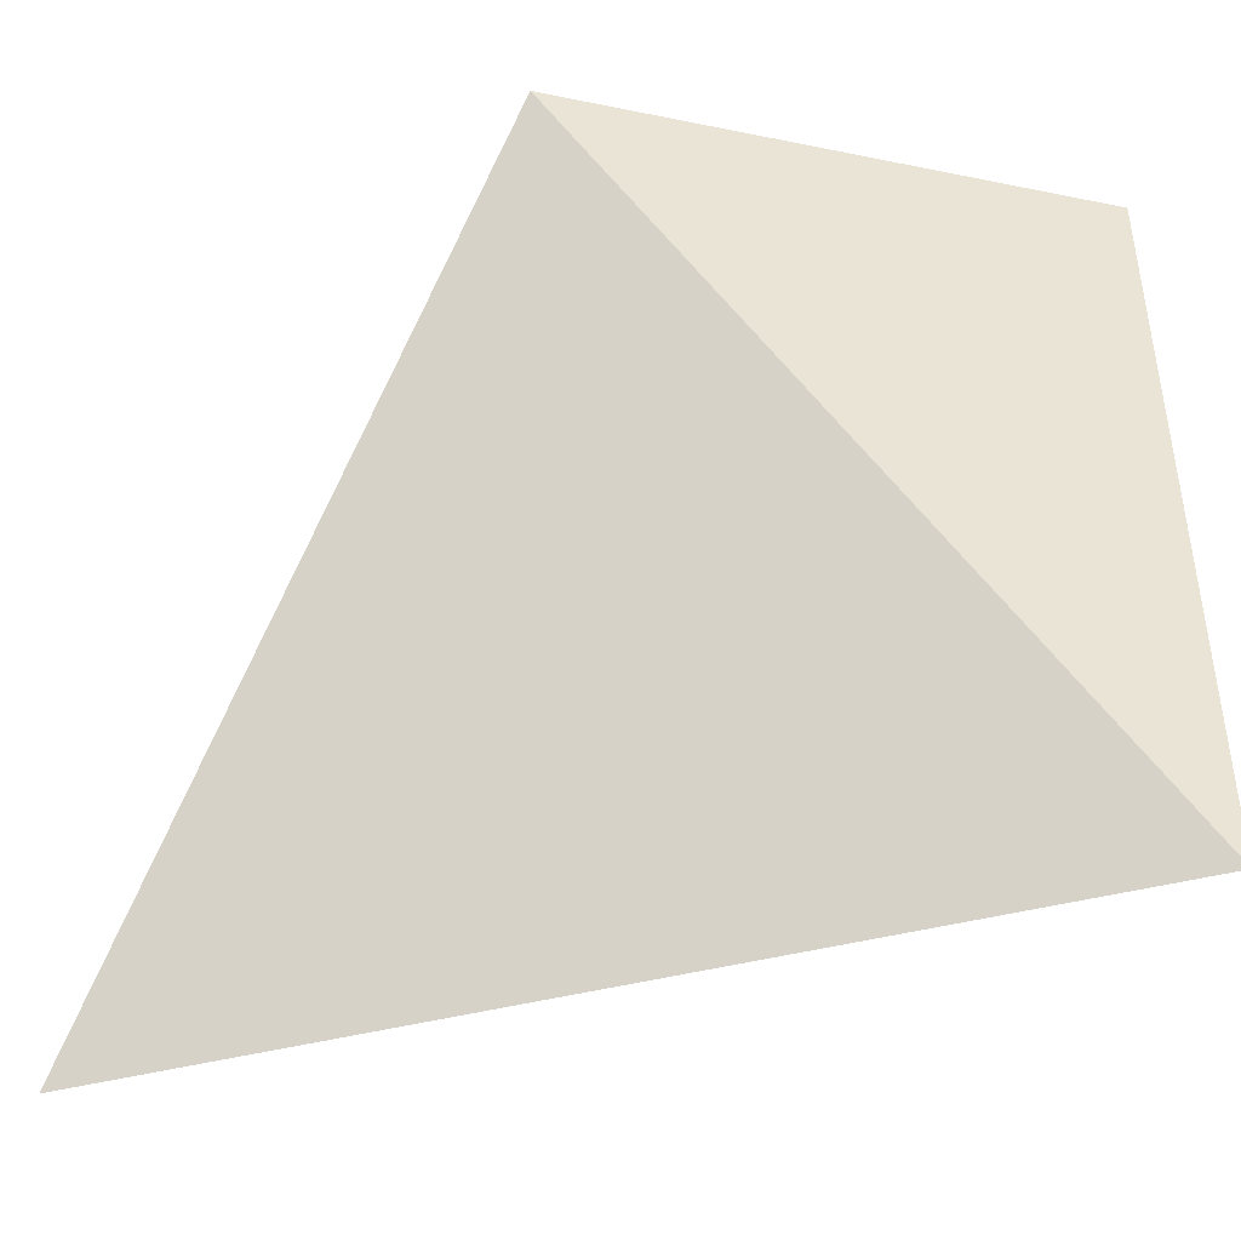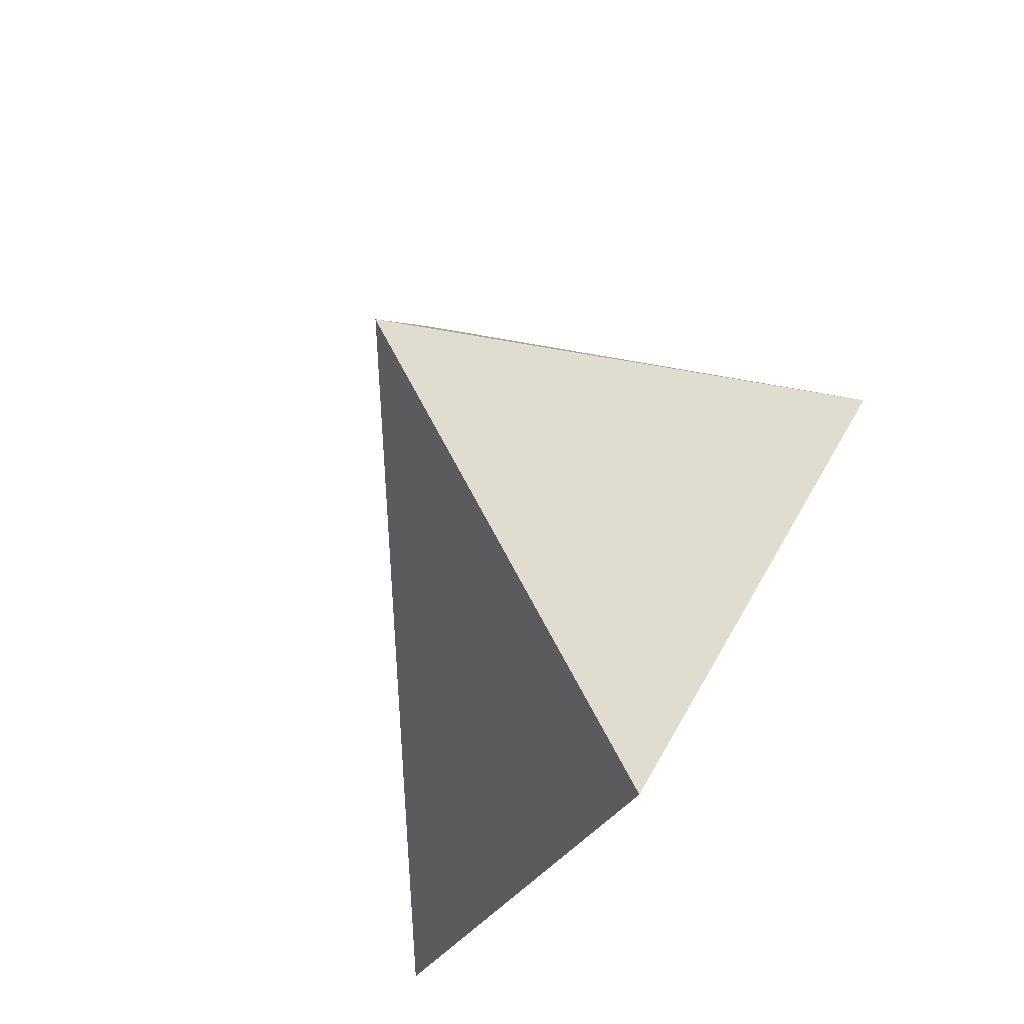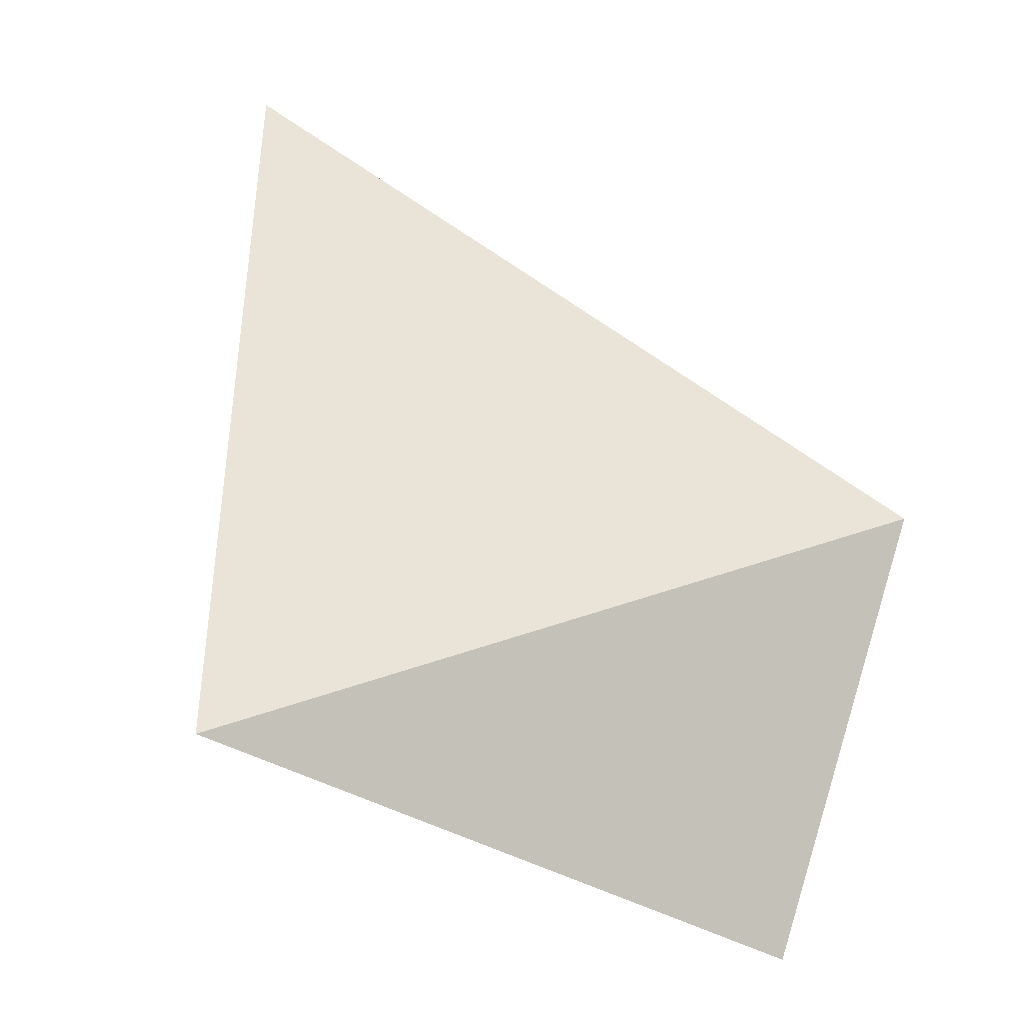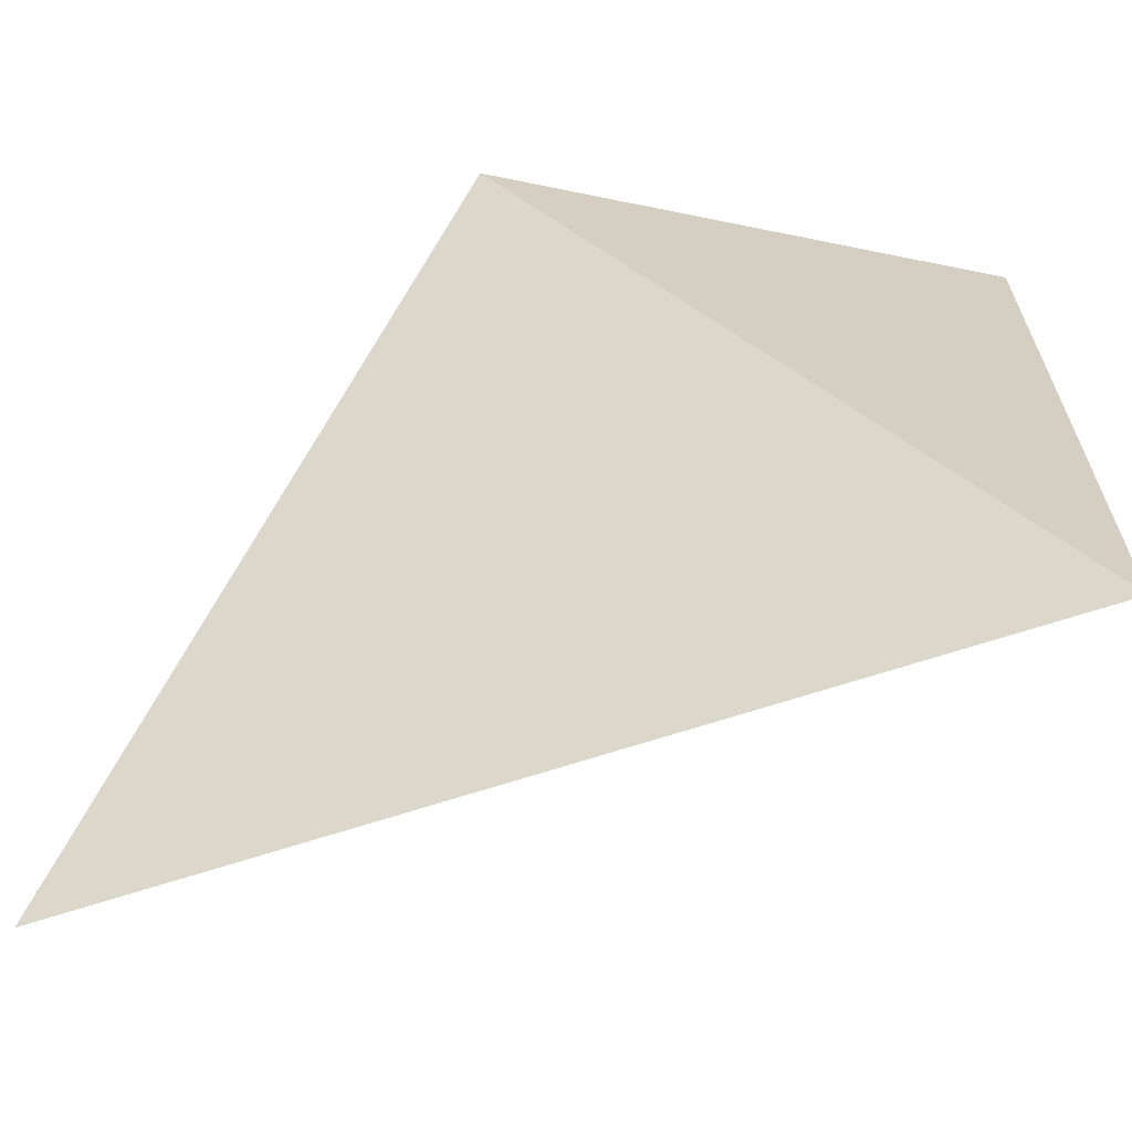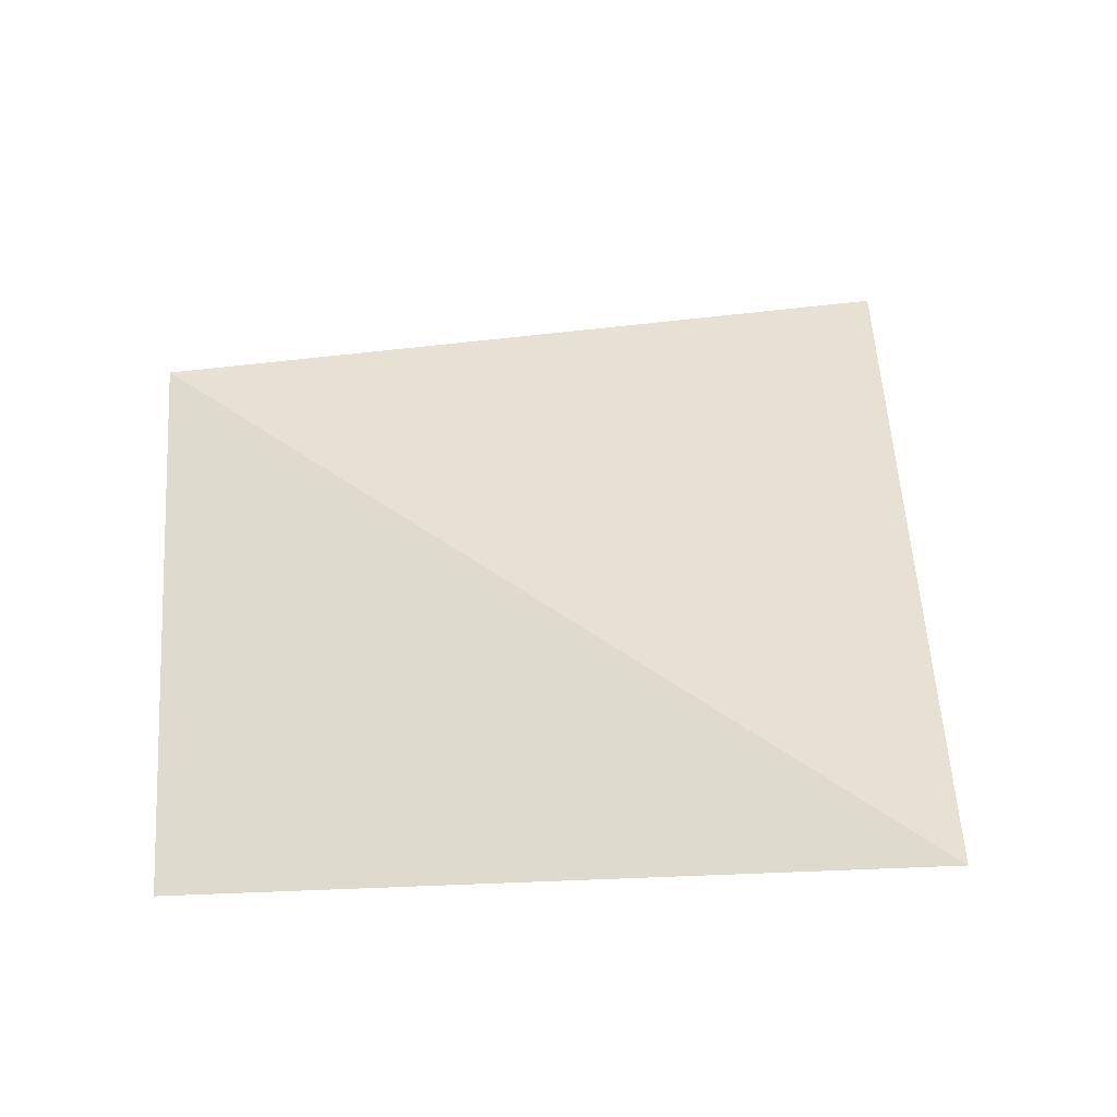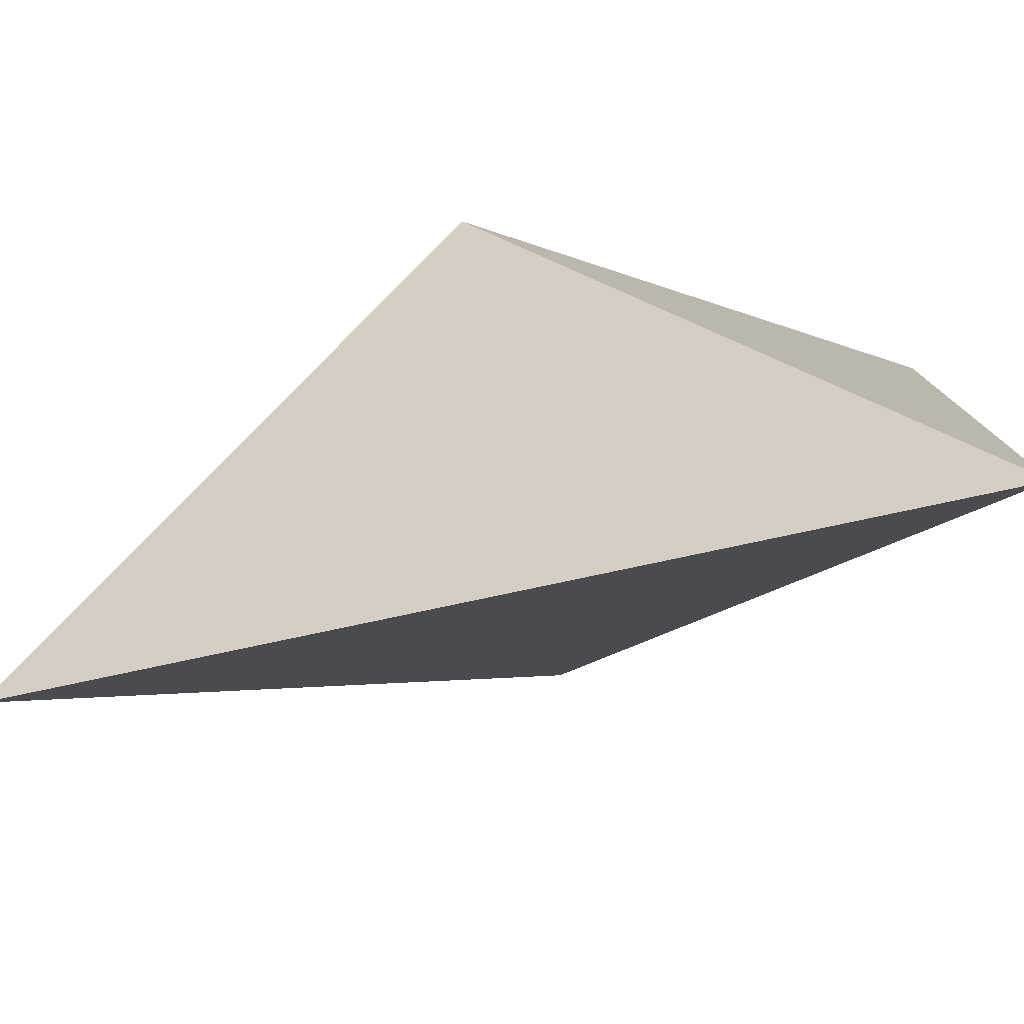
<metadata>
{"format":"obj","ext":"obj","renderer":"f3d","projection":"perspective","resolution":1024,"background":"white","views":[{"elev":-44.9,"azim":-73.4,"up":"+Z"},{"elev":-25.5,"azim":-18.3,"up":"+Y"},{"elev":-39.6,"azim":-126.8,"up":"+Y"},{"elev":-65.8,"azim":-71.6,"up":"+Z"},{"elev":-49.8,"azim":93.2,"up":"+Y"},{"elev":-79.6,"azim":-78.0,"up":"+Z"}]}
</metadata>
<code>
g default
v 0 0 10.36
v 3.662 6.343 10.36
v 1e-06 2e-06 0
v -3.662 6.343 10.36
v 2e-06 12.69 0
g polySurface1 group1
f 3 2 1
f 4 3 1
f 2 4 1
f 3 5 2
f 3 4 5
f 5 4 2

</code>
